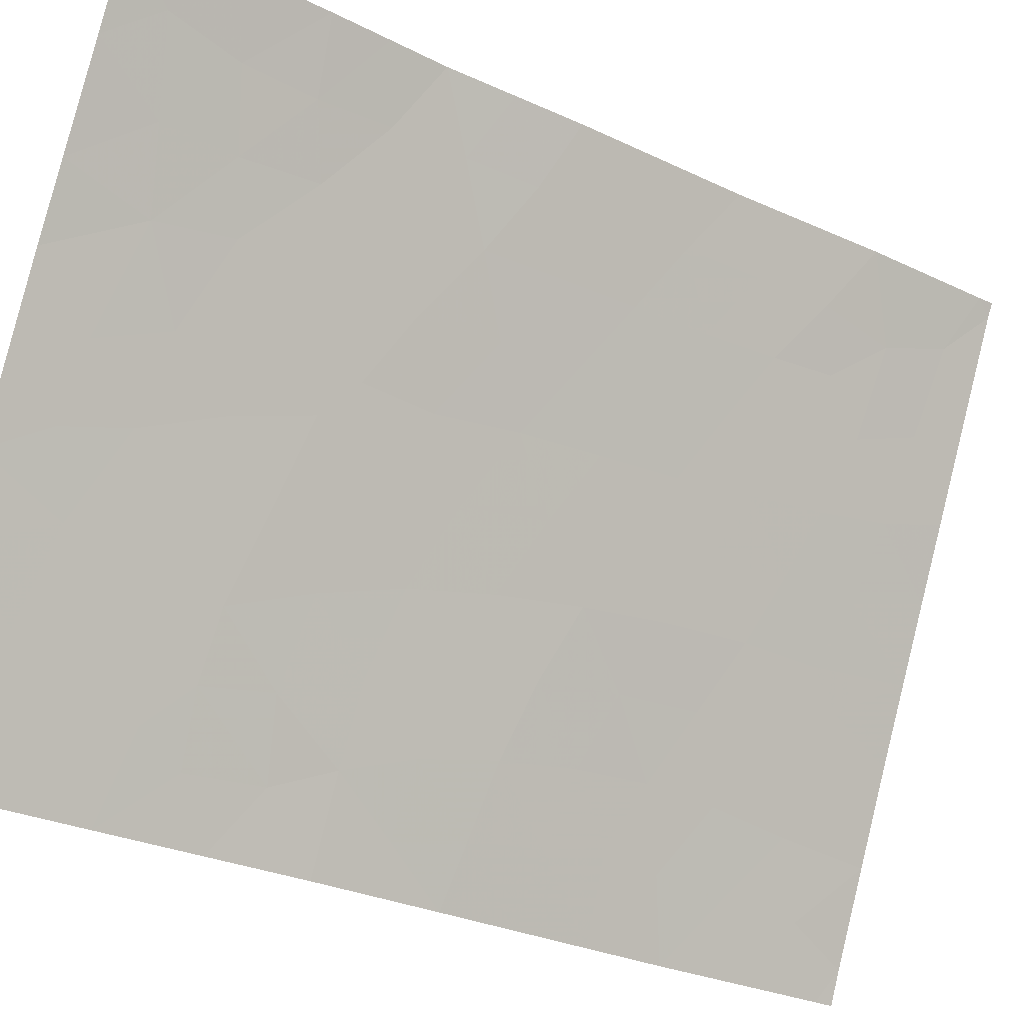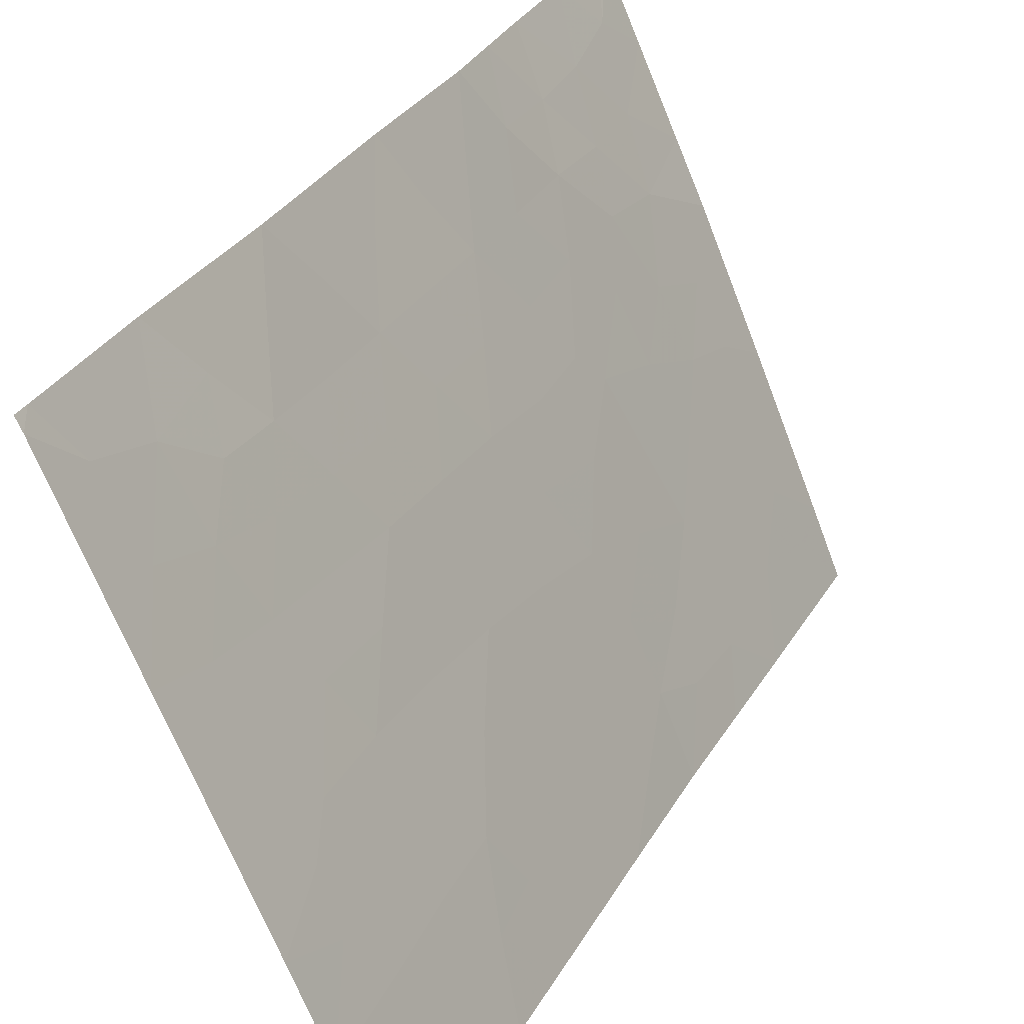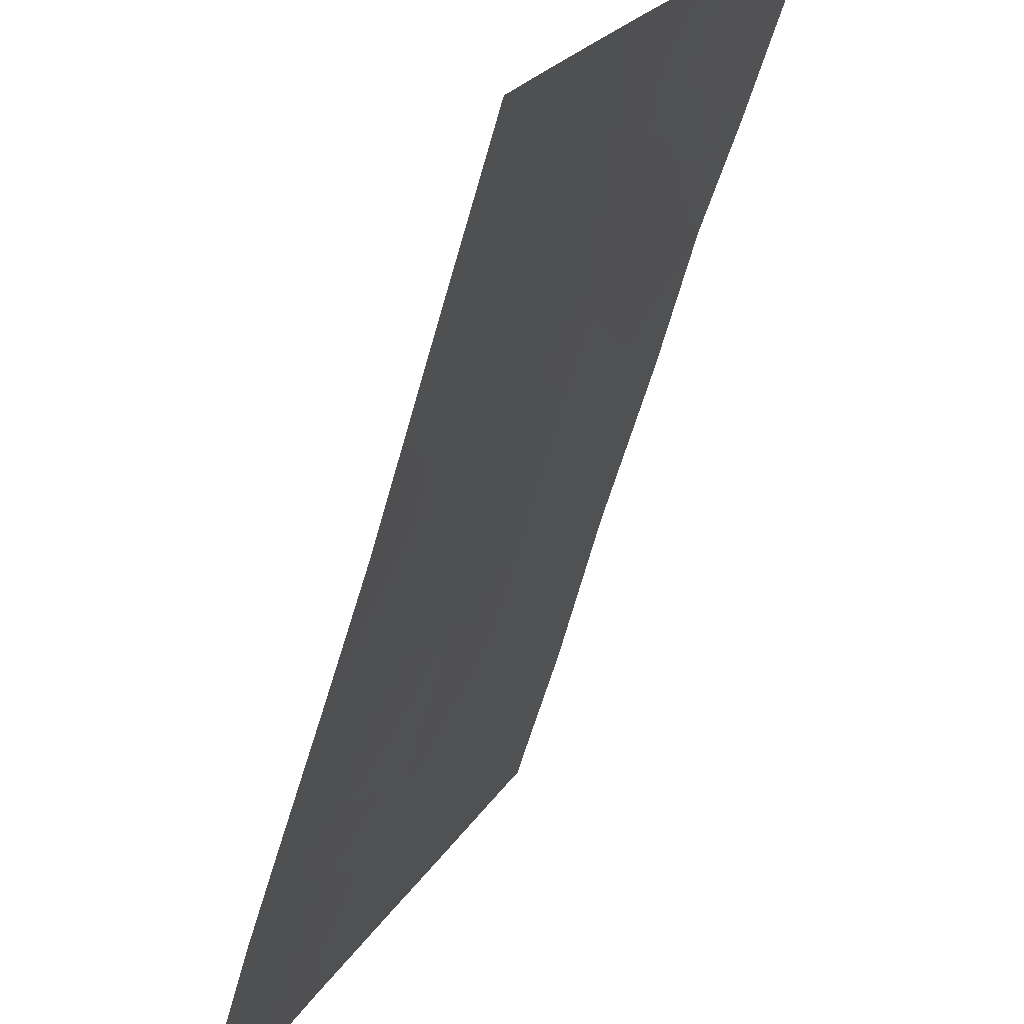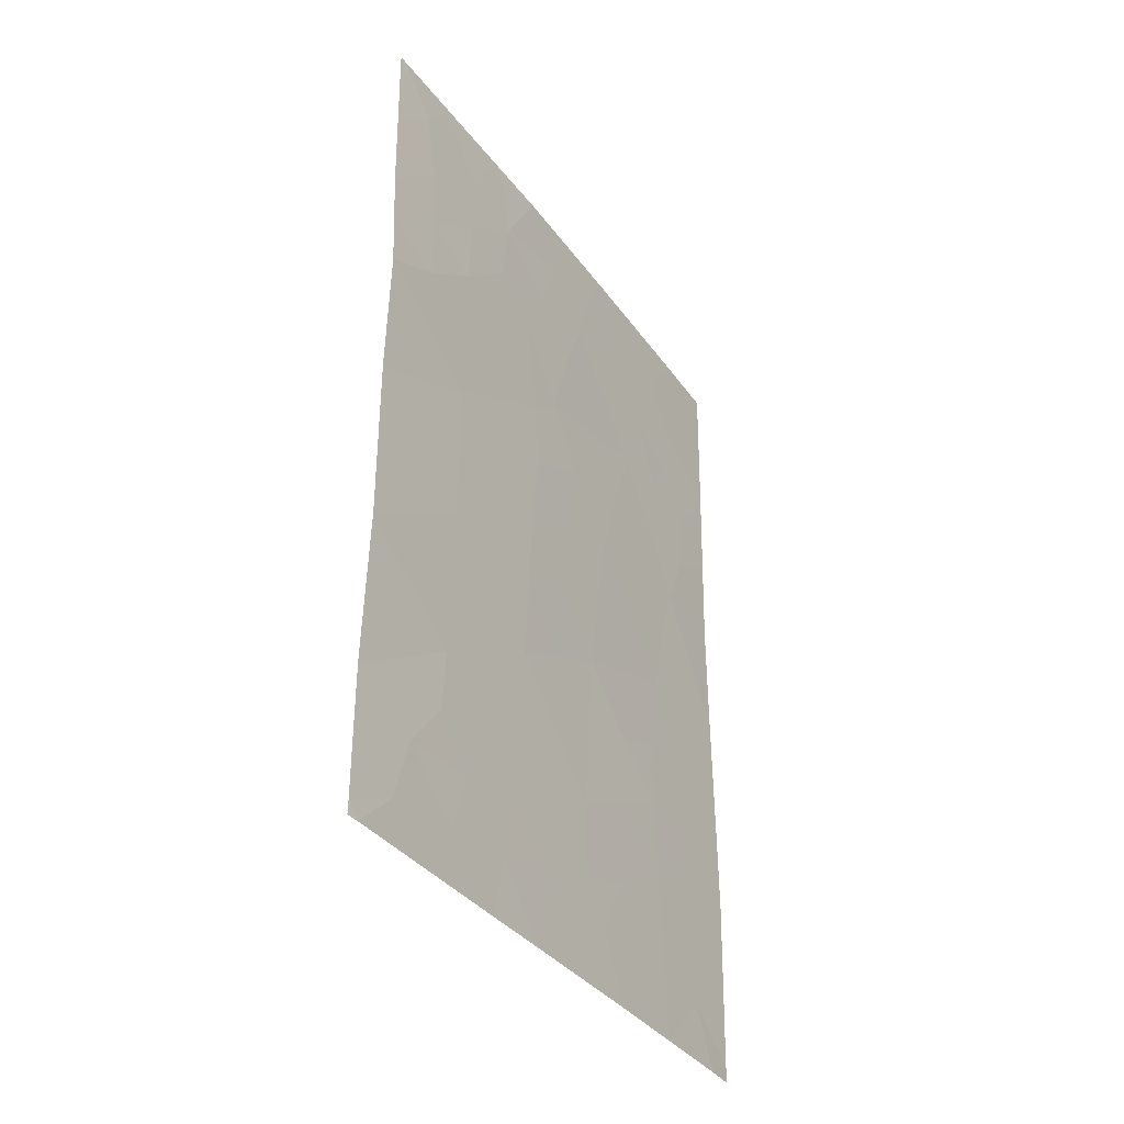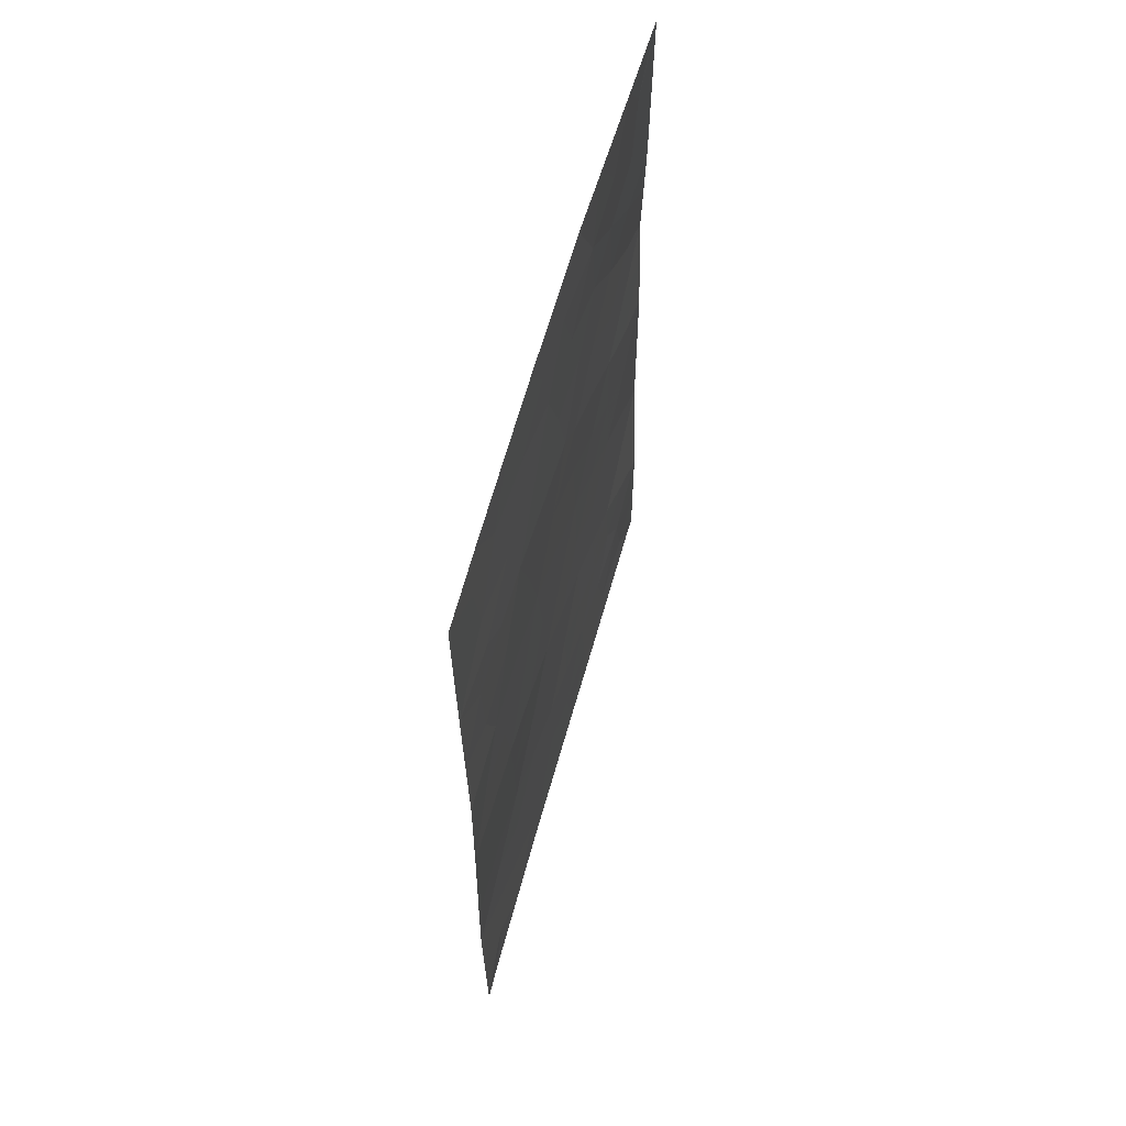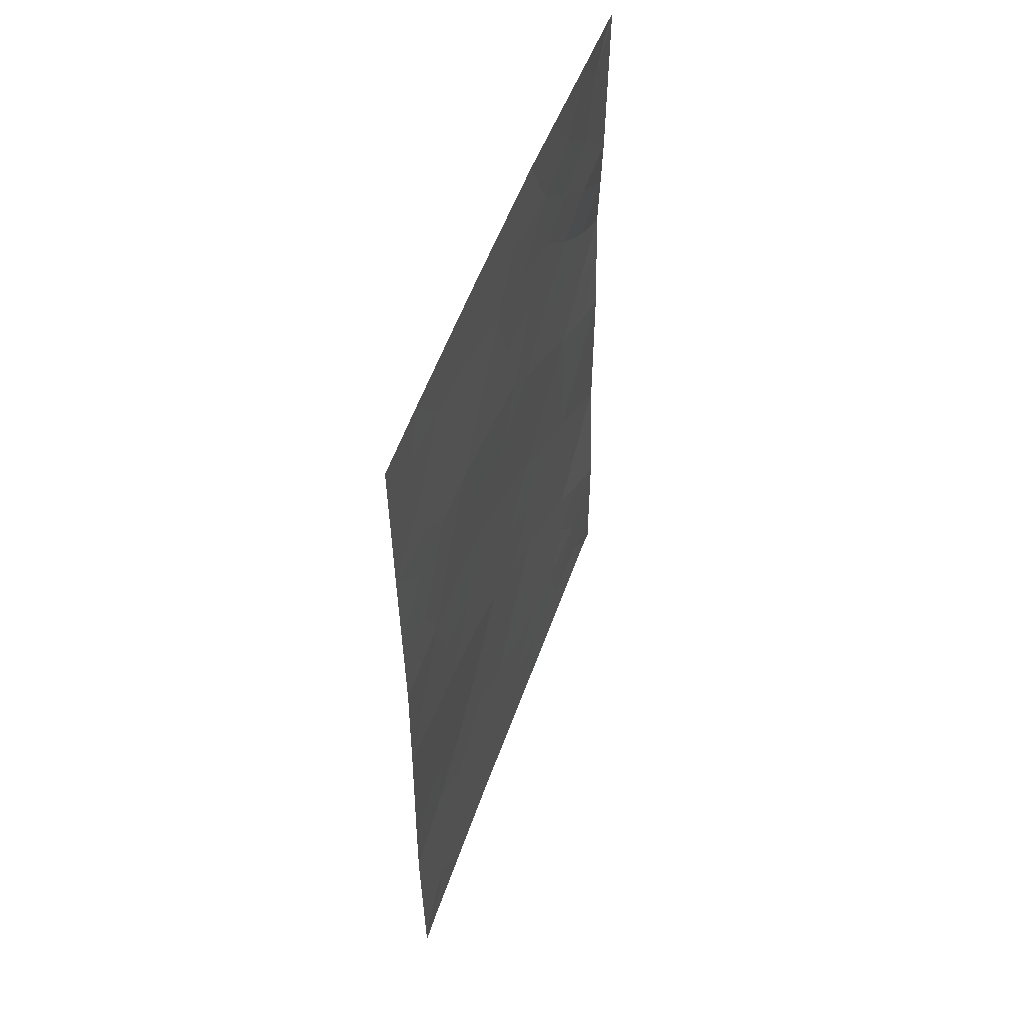
<metadata>
{"format":"obj","ext":"obj","renderer":"f3d","projection":"perspective","resolution":1024,"background":"white","views":[{"elev":-27.6,"azim":-126.5,"up":"+Z"},{"elev":33.3,"azim":26.4,"up":"+Z"},{"elev":-60.6,"azim":163.9,"up":"+Z"},{"elev":-35.7,"azim":7.1,"up":"+Y"},{"elev":60.5,"azim":171.3,"up":"+Y"},{"elev":52.0,"azim":174.8,"up":"+Y"}]}
</metadata>
<code>
v 69.97 -38 99.92
v 72.2 -38 95.03
v 71.93 -39.48 95.63
v 69.93 -38.1 100
v 73.29 -50 92.4
v 70.34 -48.56 99.06
v 69.98 -50 99.83
v 69.9 -48.06 100
v 69.9 -49.79 100
v 71.06 -50 97.41
v 69.89 -50 100
v 72.3 -50 94.65
v 69.93 -38 100
v 71.62 -41.43 96.3
v 71.33 -46.06 96.92
v 71.4 -43.89 96.81
v 70.68 -42.88 98.42
v 69.96 -43.68 100
v 70 -41.89 100
v 73.13 -41.93 92.76
v 72.19 -42.97 94.97
v 73.45 -49.74 92
v 73.45 -50 92
v 73.47 -46.34 92
v 73.48 -40.14 92
v 72.48 -40.93 94.29
v 73.48 -47.4 92
v 71.37 -38 96.93
v 73.5 -38 92
v 71.47 -50 96.51
v 69.96 -45.97 100
v 73.44 -42.69 92
v 73.45 -44.33 92
v 70.44 -38 98.92
v 69.95 -40.39 100
v 70.62 -47 98.5
v 71.95 -47.54 95.5
v 72.71 -46.64 93.79
v 72.03 -45.23 95.33
v 72.77 -44.63 93.6
v 71.23 -48.18 97.09
v 70.66 -44.95 98.45
v 72.77 -48.73 93.62
v 72.37 -39.02 94.61
v 72.02 -38.69 95.43
v 70.23 -38.64 99.38
v 72.8 -50 93.52
v 72.45 -49.17 94.33
v 73.13 -49.18 92.77
v 70.22 -49.43 99.3
v 69.9 -48.93 100
v 70.52 -50 98.62
v 70.7 -49.29 98.24
v 72.58 -38 94.15
v 71.36 -44.98 96.87
v 71 -45.48 97.67
v 71.02 -44.43 97.65
v 69.98 -42.79 100
v 70.34 -42.38 99.22
v 70.32 -43.34 99.22
v 72.76 -41.77 93.64
v 72.6 -42.74 94.02
v 72.32 -41.93 94.66
v 69.98 -41.14 100
v 70.35 -40.5 99.17
v 70.35 -41.43 99.21
v 71.34 -40.55 96.95
v 71.5 -39.64 96.61
v 71.75 -40.44 96.02
v 71.05 -40.04 97.63
v 70.72 -39.81 98.37
v 71.78 -38 95.98
v 71.64 -38.78 96.29
v 71.1 -39.07 97.5
v 73.08 -39.57 92.94
v 73.17 -38.65 92.75
v 73.49 -39.07 92
v 71.89 -50 95.58
v 71.59 -48.96 96.27
v 71.95 -48.59 95.48
v 72.2 -40.19 94.97
v 72.66 -39.92 93.91
v 70.69 -41.86 98.42
v 71.05 -41.22 97.61
v 71.07 -42.29 97.55
v 73.22 -43.52 92.55
v 73.13 -44.47 92.75
v 72.86 -43.61 93.4
v 73.46 -45.33 92
v 73.1 -45.46 92.85
v 73.09 -47.07 92.9
v 73.03 -46.28 93.04
v 73.46 -41.42 92
v 71.45 -42.77 96.7
v 71.04 -43.36 97.6
v 69.96 -44.83 100
v 70.31 -44.36 99.23
v 70.3 -45.44 99.23
v 70.67 -43.91 98.44
v 73.45 -43.51 92
v 71.87 -42.25 95.72
v 71.79 -43.38 95.91
v 72.02 -41.2 95.36
v 71.16 -49.14 97.22
v 69.93 -47.02 100
v 70.29 -46.5 99.24
v 70.64 -45.98 98.46
v 70.59 -47.86 98.55
v 70.92 -47.53 97.81
v 70.83 -48.45 97.99
v 70.98 -38 97.76
v 73.1 -38 92.95
v 70.33 -39.57 99.2
v 69.94 -39.25 100
v 72.73 -45.66 93.73
v 72.4 -44.88 94.47
v 72.36 -45.98 94.59
v 72.48 -43.77 94.29
v 72.1 -44.08 95.18
v 71.59 -47.88 96.29
v 71.72 -44.51 96.05
v 71.68 -45.64 96.14
v 70.98 -46.52 97.71
v 71.98 -46.4 95.44
v 72.33 -47.1 94.65
v 71.28 -47.14 97.01
v 71.63 -46.79 96.24
v 72.34 -48.21 94.6
v 72.73 -47.63 93.74
v 73.47 -48.57 92
v 73.11 -48.07 92.84
v 70.69 -38.87 98.39
v 70.26 -47.55 99.24
v 70.7 -40.79 98.42
v 72.99 -42.7 93.09
v 72.13 -49.08 95.06
v 73.04 -40.36 93.02
v 72.83 -38.78 93.57
v 72.82 -40.87 93.51
v 73.17 -40.94 92.7
v 71.43 -41.84 96.75
f 6 50 51
f 52 50 53
f 7 11 9
f 4 13 1
f 2 54 44
f 55 56 57
f 58 59 60
f 5 22 23
f 62 63 61
f 64 65 66
f 67 68 69
f 72 45 73
f 68 74 73
f 75 76 77
f 78 79 80
f 81 44 82
f 66 83 59
f 84 85 83
f 86 87 88
f 89 90 87
f 38 92 91
f 25 93 140
f 94 95 85
f 96 97 98
f 60 99 97
f 100 33 86
f 94 101 102
f 69 81 103
f 84 70 67
f 105 106 133
f 98 107 106
f 108 109 110
f 74 132 111
f 29 76 112
f 113 114 46
f 99 95 57
f 92 115 90
f 116 115 117
f 101 103 63
f 118 116 119
f 8 133 6
f 104 41 79
f 118 62 88
f 55 121 122
f 123 107 56
f 104 53 110
f 124 117 125
f 119 121 102
f 109 123 126
f 122 124 127
f 128 125 129
f 130 49 131
f 80 128 136
f 129 91 131
f 127 120 126
f 2 44 45
f 45 44 3
f 46 1 34
f 5 47 49
f 47 12 48
f 8 6 51
f 51 50 9
f 10 52 53
f 52 7 50
f 53 50 6
f 44 54 138
f 16 55 57
f 55 15 56
f 57 56 42
f 18 58 60
f 58 19 59
f 60 59 17
f 20 135 61
f 62 21 63
f 61 63 26
f 19 64 66
f 64 35 65
f 66 65 134
f 14 67 69
f 67 70 68
f 69 68 3
f 71 134 65
f 71 65 113
f 28 72 73
f 72 2 45
f 73 45 3
f 3 68 73
f 68 70 74
f 73 74 28
f 25 75 77
f 77 76 29
f 78 30 79
f 26 81 82
f 81 3 44
f 19 66 59
f 66 134 83
f 59 83 17
f 134 84 83
f 83 85 17
f 20 32 135
f 86 33 87
f 88 87 40
f 33 89 87
f 89 24 90
f 87 90 40
f 24 91 92
f 91 24 27
f 93 32 20
f 94 16 95
f 85 95 17
f 31 96 98
f 96 18 97
f 98 97 42
f 18 60 97
f 60 17 99
f 97 99 42
f 32 86 135
f 86 32 100
f 16 94 102
f 94 141 101
f 102 101 21
f 69 3 81
f 103 81 26
f 30 10 104
f 14 141 67
f 84 134 70
f 8 105 133
f 105 31 106
f 133 106 36
f 31 98 106
f 98 42 107
f 106 107 36
f 6 108 110
f 108 36 109
f 110 109 41
f 28 74 111
f 111 132 34
f 1 46 4
f 113 35 114
f 46 114 4
f 35 113 65
f 42 99 57
f 99 17 95
f 57 95 16
f 24 92 90
f 92 38 115
f 90 115 40
f 39 116 117
f 116 40 115
f 117 115 38
f 21 101 63
f 63 103 26
f 21 118 119
f 118 40 116
f 119 116 39
f 71 113 132
f 133 36 108
f 30 104 79
f 79 41 120
f 40 118 88
f 118 21 62
f 15 55 122
f 55 16 121
f 122 121 39
f 15 123 56
f 123 36 107
f 56 107 42
f 41 104 110
f 104 10 53
f 110 53 6
f 37 124 125
f 124 39 117
f 125 117 38
f 21 119 102
f 119 39 121
f 102 121 16
f 9 50 7
f 41 109 126
f 109 36 123
f 126 123 15
f 15 122 127
f 122 39 124
f 127 124 37
f 43 128 129
f 128 37 125
f 129 125 38
f 27 130 131
f 49 22 5
f 131 49 43
f 80 37 128
f 48 128 43
f 43 129 131
f 129 38 91
f 131 91 27
f 15 127 126
f 127 37 120
f 126 120 41
f 133 108 6
f 93 20 140
f 132 113 46
f 132 46 34
f 70 134 71
f 49 47 43
f 139 140 20
f 135 62 61
f 22 49 130
f 80 79 120
f 135 86 88
f 80 120 37
f 135 88 62
f 138 75 82
f 12 78 136
f 82 137 139
f 12 136 48
f 43 47 48
f 112 76 138
f 44 138 82
f 75 138 76
f 75 137 82
f 112 138 54
f 137 75 25
f 137 25 140
f 139 61 26
f 139 137 140
f 82 139 26
f 136 78 80
f 14 69 103
f 101 14 103
f 139 20 61
f 136 128 48
f 84 141 85
f 85 141 94
f 141 14 101
f 141 84 67
f 74 70 71
f 74 71 132

</code>
